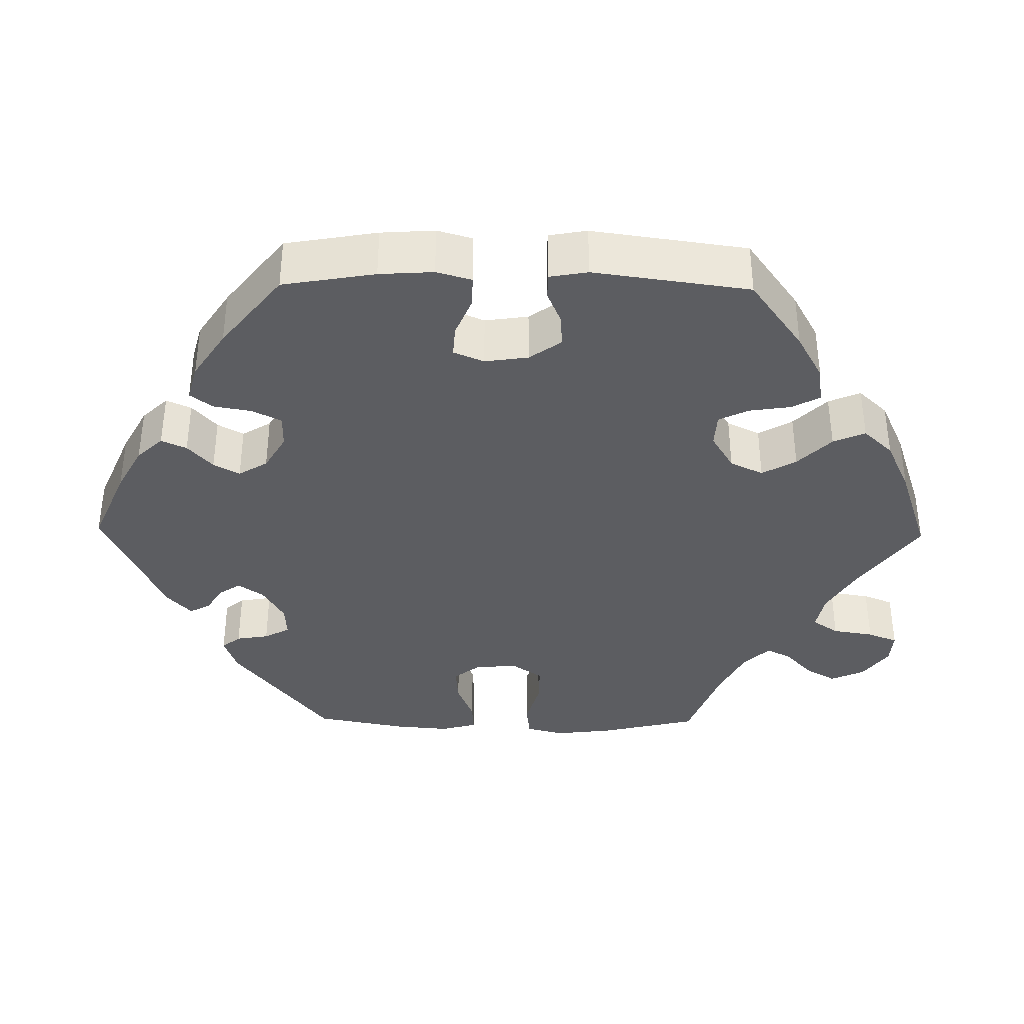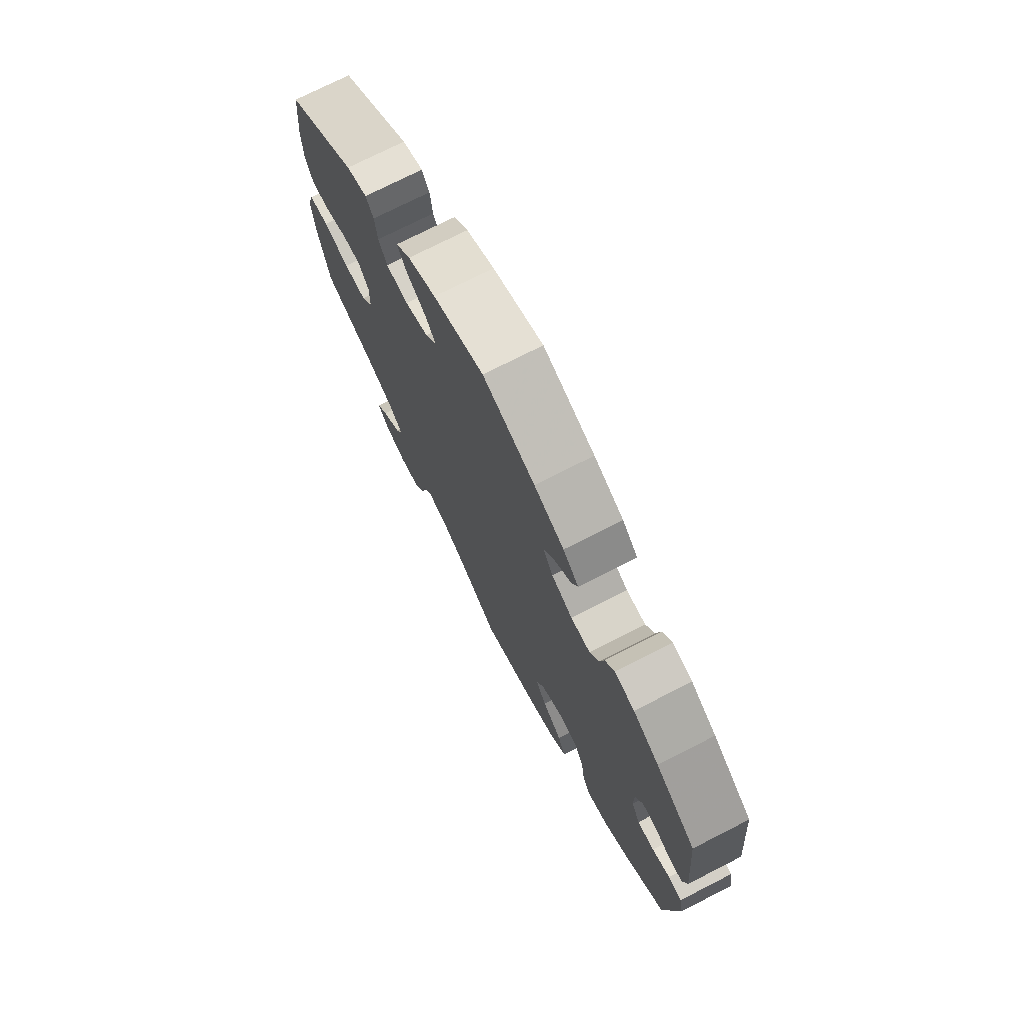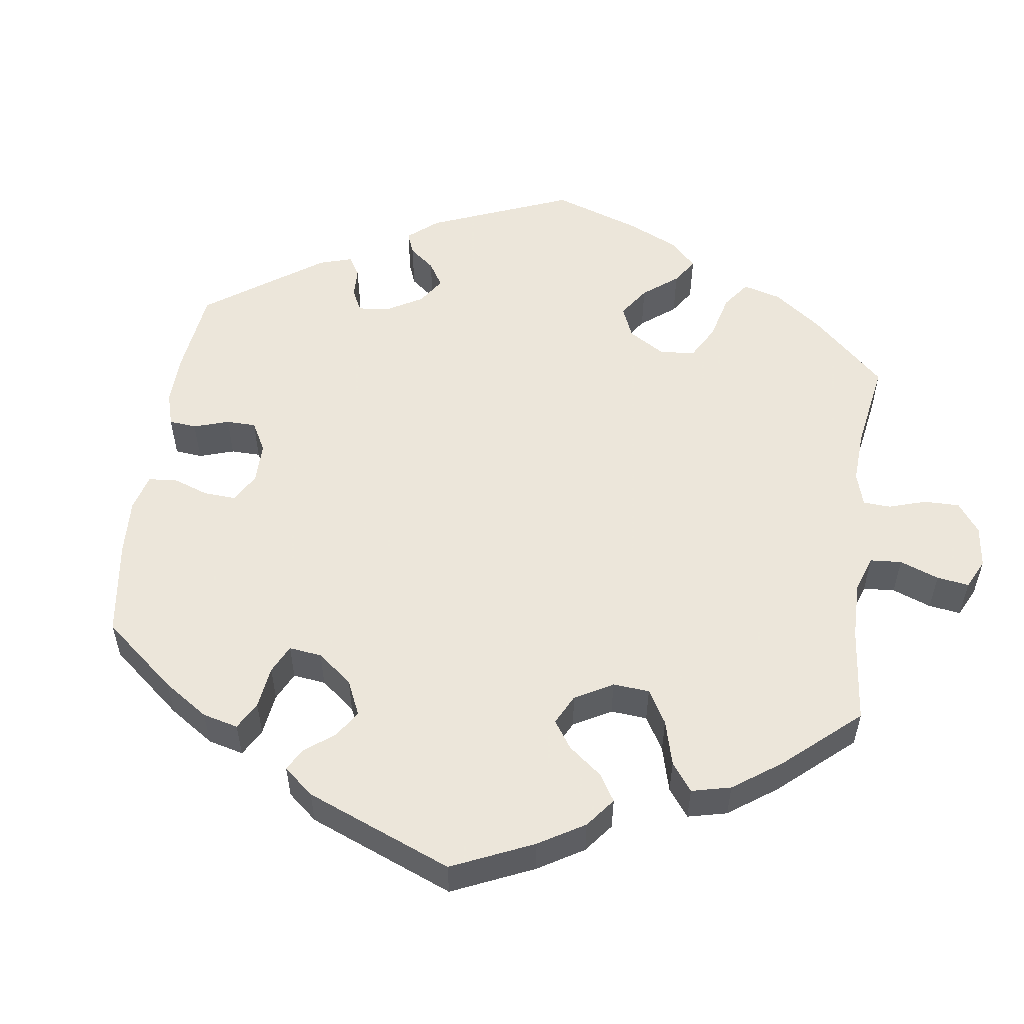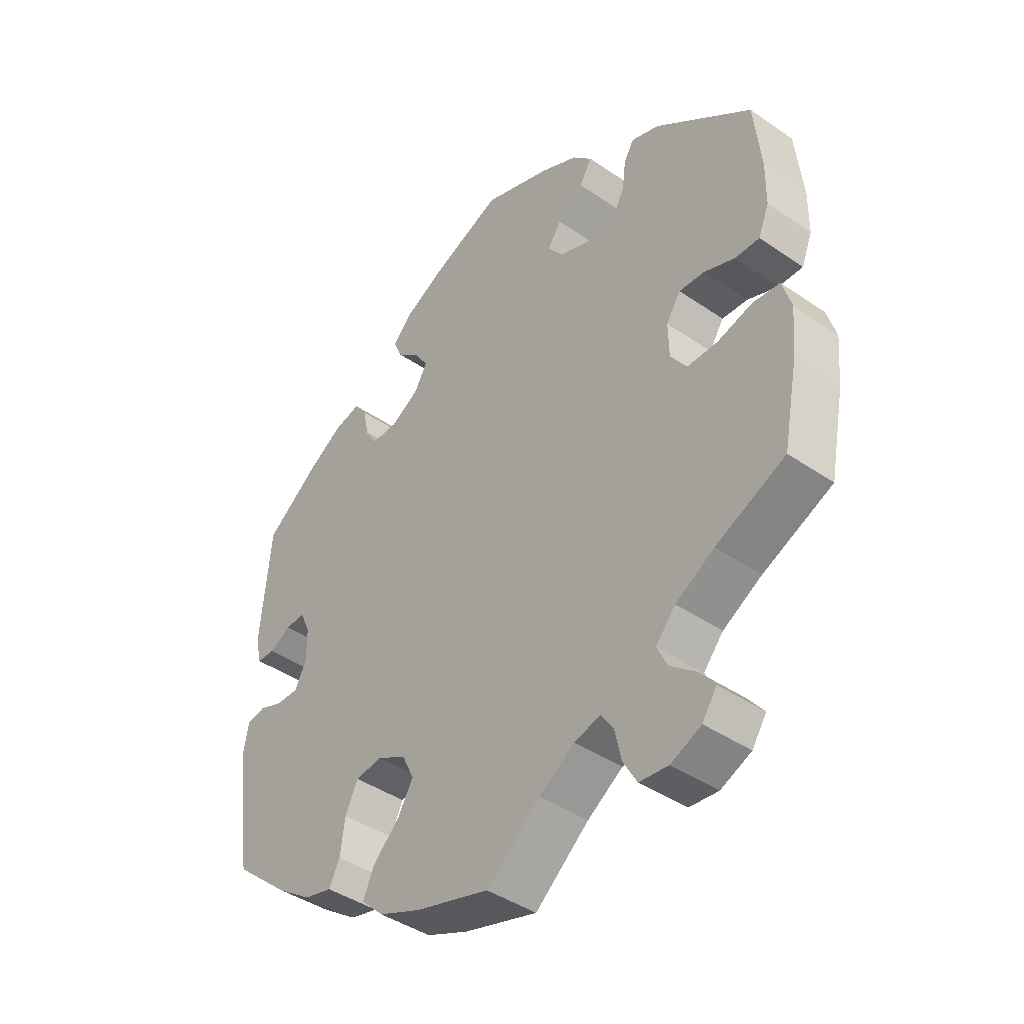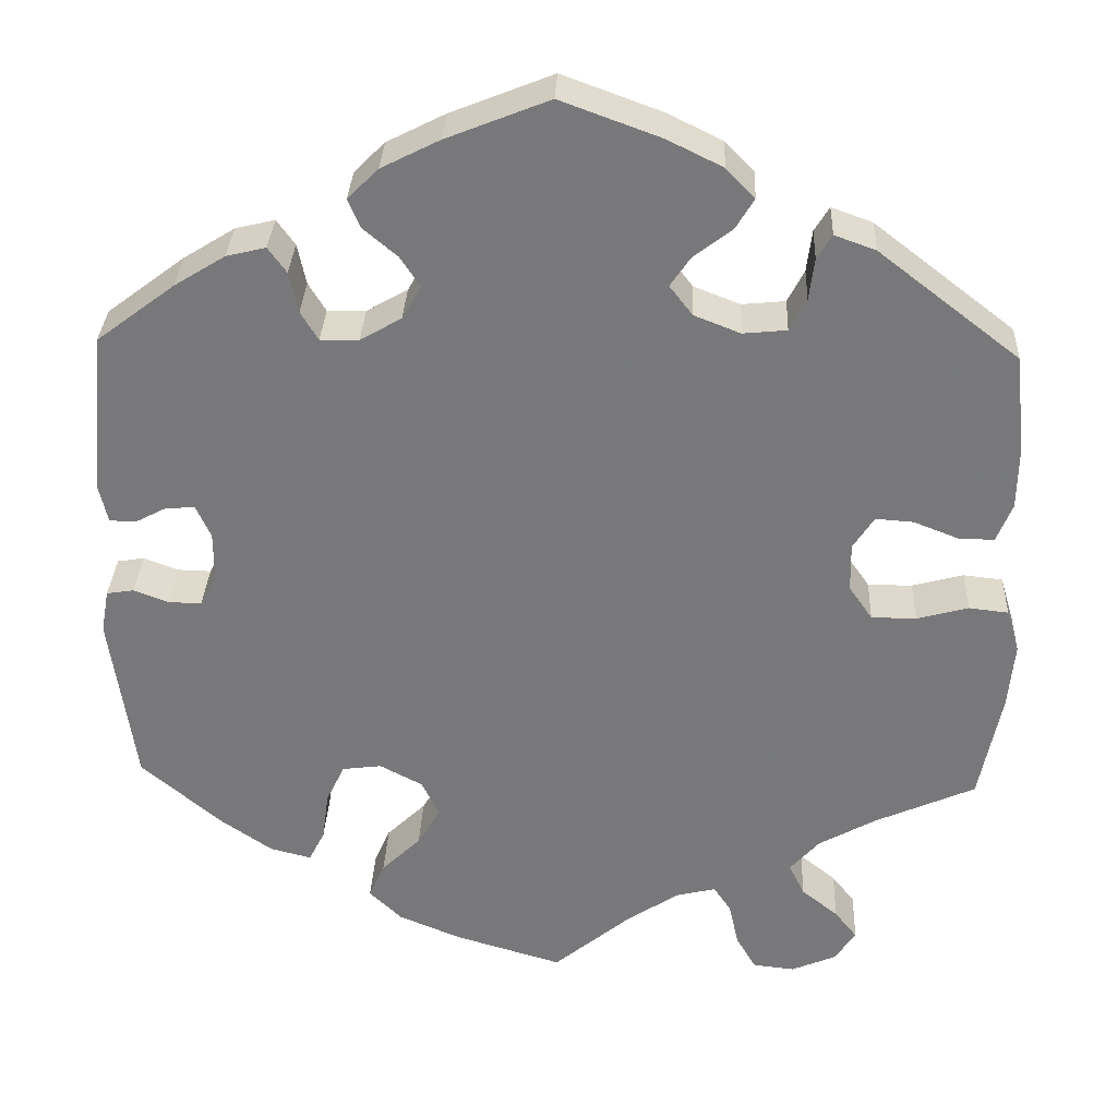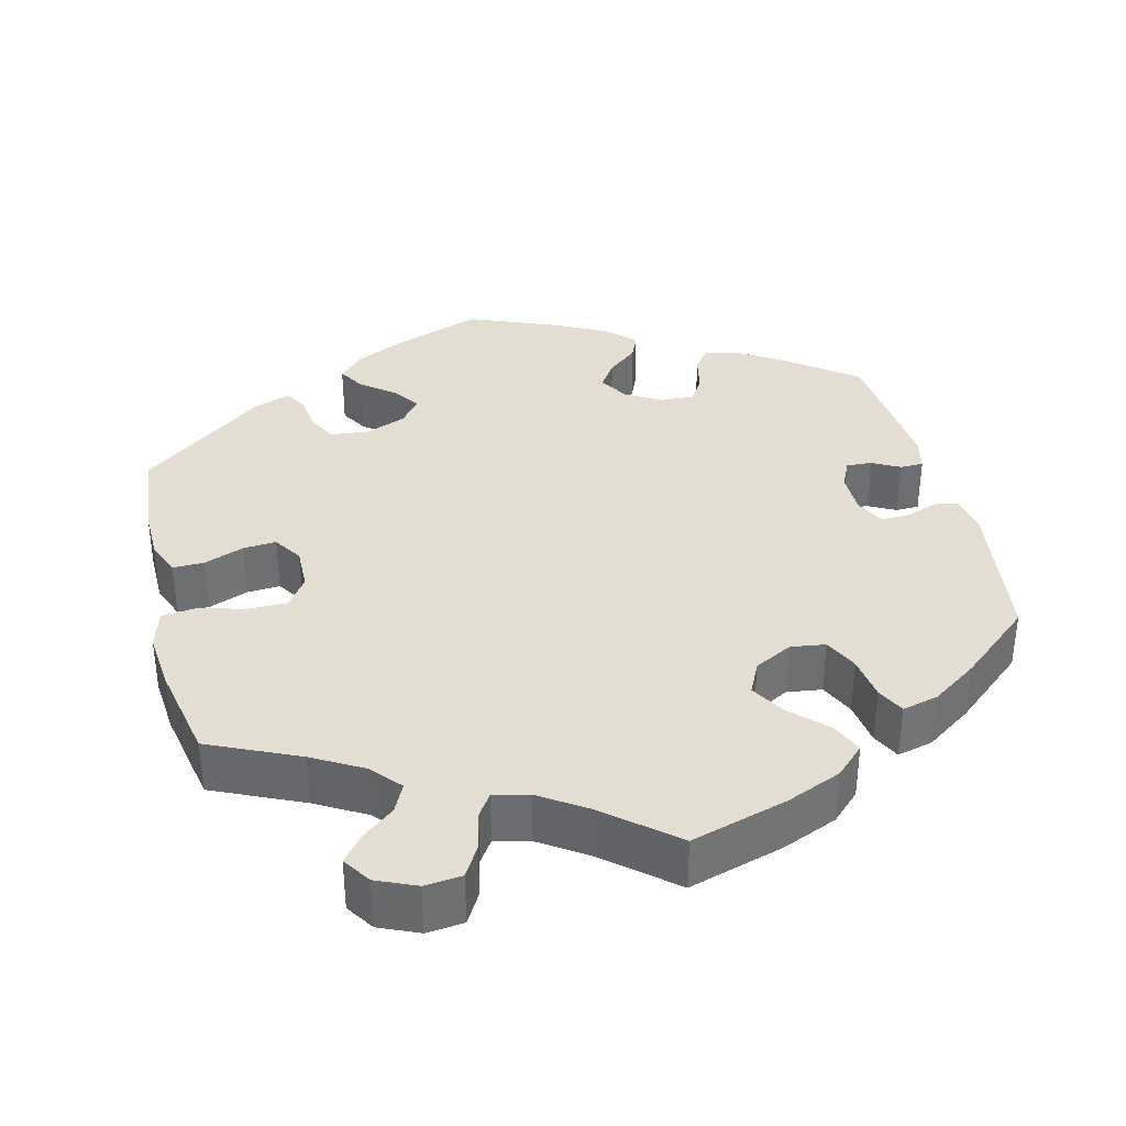
<metadata>
{"format":"obj","ext":"obj","renderer":"f3d","projection":"perspective","resolution":1024,"background":"white","views":[{"elev":-37.2,"azim":29.1,"up":"+Y"},{"elev":74.1,"azim":-117.0,"up":"+Z"},{"elev":54.2,"azim":67.9,"up":"+Y"},{"elev":-42.4,"azim":50.6,"up":"+Z"},{"elev":32.1,"azim":2.5,"up":"+Z"},{"elev":36.0,"azim":166.3,"up":"+Y"}]}
</metadata>
<code>
v -0.411 0.07 0.357
v -0.353 0.07 0.393
v -0.308 0.07 0.404
v -0.287 0.07 0.375
v -0.277 0.07 0.328
v -0.257 0.07 0.295
v -0.213 0.07 0.296
v -0.166 0.07 0.323
v -0.144 0.07 0.361
v -0.167 0.07 0.396
v -0.206 0.07 0.429
v -0.22 0.07 0.462
v -0.185 0.07 0.497
v -0.118 0.07 0.531
v -0.001 0.07 0.578
v 0.113 0.07 0.536
v 0.176 0.07 0.505
v 0.209 0.07 0.471
v 0.188 0.07 0.436
v 0.144 0.07 0.402
v 0.121 0.07 0.368
v 0.147 0.07 0.334
v 0.2 0.07 0.313
v 0.25 0.07 0.318
v 0.269 0.07 0.355
v 0.275 0.07 0.403
v 0.292 0.07 0.431
v 0.339 0.07 0.414
v 0.5 0.07 0.289
v 0.512 0.07 0.174
v 0.511 0.07 0.105
v 0.493 0.07 0.06
v 0.452 0.07 0.061
v 0.401 0.07 0.081
v 0.358 0.07 0.084
v 0.334 0.07 0.047
v 0.335 0.07 -0.009
v 0.362 0.07 -0.048
v 0.413 0.07 -0.048
v 0.472 0.07 -0.032
v 0.517 0.07 -0.037
v 0.532 0.07 -0.087
v 0.525 0.07 -0.163
v 0.5 0.07 -0.289
v 0.384 0.07 -0.341
v 0.319 0.07 -0.378
v 0.286 0.07 -0.416
v 0.304 0.07 -0.453
v 0.346 0.07 -0.487
v 0.372 0.07 -0.52
v 0.348 0.07 -0.556
v 0.297 0.07 -0.578
v 0.249 0.07 -0.573
v 0.226 0.07 -0.533
v 0.215 0.07 -0.483
v 0.195 0.07 -0.453
v 0.15 0.07 -0.464
v 0.091 0.07 -0.503
v 0.001 0.07 -0.578
v -0.123 0.07 -0.541
v -0.194 0.07 -0.511
v -0.231 0.07 -0.475
v -0.213 0.07 -0.434
v -0.168 0.07 -0.39
v -0.142 0.07 -0.346
v -0.162 0.07 -0.304
v -0.211 0.07 -0.278
v -0.256 0.07 -0.284
v -0.277 0.07 -0.328
v -0.285 0.07 -0.385
v -0.303 0.07 -0.421
v -0.35 0.07 -0.409
v -0.409 0.07 -0.368
v -0.501 0.07 -0.289
v -0.529 0.07 -0.09
v -0.52 0.07 -0.04
v -0.489 0.07 -0.035
v -0.449 0.07 -0.05
v -0.411 0.07 -0.051
v -0.392 0.07 -0.013
v -0.392 0.07 0.042
v -0.409 0.07 0.079
v -0.442 0.07 0.077
v -0.478 0.07 0.058
v -0.508 0.07 0.059
v -0.518 0.07 0.103
v -0.501 0.07 0.289
v -0.411 0 0.357
v -0.353 0 0.393
v -0.308 0 0.404
v -0.287 0 0.375
v -0.277 0 0.328
v -0.257 0 0.295
v -0.213 0 0.296
v -0.166 0 0.323
v -0.144 0 0.361
v -0.167 0 0.396
v -0.206 0 0.429
v -0.22 0 0.462
v -0.185 0 0.497
v -0.118 0 0.531
v -0.001 0 0.578
v 0.113 0 0.536
v 0.176 0 0.505
v 0.209 0 0.471
v 0.188 0 0.436
v 0.144 0 0.402
v 0.121 0 0.368
v 0.147 0 0.334
v 0.2 0 0.313
v 0.25 0 0.318
v 0.269 0 0.355
v 0.275 0 0.403
v 0.292 0 0.431
v 0.339 0 0.414
v 0.5 0 0.289
v 0.512 0 0.174
v 0.511 0 0.105
v 0.493 0 0.06
v 0.452 0 0.061
v 0.401 0 0.081
v 0.358 0 0.084
v 0.334 0 0.047
v 0.335 0 -0.009
v 0.362 0 -0.048
v 0.413 0 -0.048
v 0.472 0 -0.032
v 0.517 0 -0.037
v 0.532 0 -0.087
v 0.525 0 -0.163
v 0.5 0 -0.289
v 0.384 0 -0.341
v 0.319 0 -0.378
v 0.286 0 -0.416
v 0.304 0 -0.453
v 0.346 0 -0.487
v 0.372 0 -0.52
v 0.348 0 -0.556
v 0.297 0 -0.578
v 0.249 0 -0.573
v 0.226 0 -0.533
v 0.215 0 -0.483
v 0.195 0 -0.453
v 0.15 0 -0.464
v 0.091 0 -0.503
v 0.001 0 -0.578
v -0.123 0 -0.541
v -0.194 0 -0.511
v -0.231 0 -0.475
v -0.213 0 -0.434
v -0.168 0 -0.39
v -0.142 0 -0.346
v -0.162 0 -0.304
v -0.211 0 -0.278
v -0.256 0 -0.284
v -0.277 0 -0.328
v -0.285 0 -0.385
v -0.303 0 -0.421
v -0.35 0 -0.409
v -0.409 0 -0.368
v -0.501 0 -0.289
v -0.529 0 -0.09
v -0.52 0 -0.04
v -0.489 0 -0.035
v -0.449 0 -0.05
v -0.411 0 -0.051
v -0.392 0 -0.013
v -0.392 0 0.042
v -0.409 0 0.079
v -0.442 0 0.077
v -0.478 0 0.058
v -0.508 0 0.059
v -0.518 0 0.103
v -0.501 0 0.289
f 83 84 85 86
f 82 83 86 87
f 81 82 87 1
f 75 76 77 78
f 75 78 79
f 74 75 79
f 73 74 79 80
f 69 70 71 72
f 68 69 72 73
f 61 62 63 64
f 61 64 65
f 58 59 60 61
f 57 58 61 65
f 56 57 65 66
f 52 53 54 55
f 52 55 56
f 51 52 56
f 48 49 50 51
f 47 48 51 56
f 46 47 56 66
f 42 43 44 45
f 39 40 41 42
f 38 39 42 45
f 37 38 45 46
f 31 32 33 34
f 31 34 35
f 30 31 35
f 29 30 35
f 28 29 35
f 25 26 27 28
f 24 25 28 35
f 23 24 35 36
f 17 18 19 20
f 17 20 21
f 16 17 21
f 15 16 21
f 14 15 21
f 13 14 21 22
f 10 11 12 13
f 9 10 13 22
f 2 3 4 5
f 81 1 2 5
f 80 81 5 6
f 68 73 80 6
f 37 46 66 67
f 8 9 22 23
f 7 8 23 36
f 36 37 67 68
f 6 7 36 68
f 173 172 171 170
f 174 173 170 169
f 88 174 169 168
f 165 164 163 162
f 166 165 162
f 166 162 161
f 167 166 161 160
f 159 158 157 156
f 160 159 156 155
f 151 150 149 148
f 152 151 148
f 148 147 146 145
f 152 148 145 144
f 153 152 144 143
f 142 141 140 139
f 143 142 139
f 143 139 138
f 138 137 136 135
f 143 138 135 134
f 153 143 134 133
f 132 131 130 129
f 129 128 127 126
f 132 129 126 125
f 133 132 125 124
f 121 120 119 118
f 122 121 118
f 122 118 117
f 122 117 116
f 122 116 115
f 115 114 113 112
f 122 115 112 111
f 123 122 111 110
f 107 106 105 104
f 108 107 104
f 108 104 103
f 108 103 102
f 108 102 101
f 109 108 101 100
f 100 99 98 97
f 109 100 97 96
f 92 91 90 89
f 92 89 88 168
f 93 92 168 167
f 93 167 160 155
f 154 153 133 124
f 110 109 96 95
f 123 110 95 94
f 155 154 124 123
f 155 123 94 93
f 1 88 89 2
f 2 89 90 3
f 3 90 91 4
f 4 91 92 5
f 5 92 93 6
f 6 93 94 7
f 7 94 95 8
f 8 95 96 9
f 9 96 97 10
f 10 97 98 11
f 11 98 99 12
f 12 99 100 13
f 13 100 101 14
f 14 101 102 15
f 15 102 103 16
f 16 103 104 17
f 17 104 105 18
f 18 105 106 19
f 19 106 107 20
f 20 107 108 21
f 21 108 109 22
f 22 109 110 23
f 23 110 111 24
f 24 111 112 25
f 25 112 113 26
f 26 113 114 27
f 27 114 115 28
f 28 115 116 29
f 29 116 117 30
f 30 117 118 31
f 31 118 119 32
f 32 119 120 33
f 33 120 121 34
f 34 121 122 35
f 35 122 123 36
f 36 123 124 37
f 37 124 125 38
f 38 125 126 39
f 39 126 127 40
f 40 127 128 41
f 41 128 129 42
f 42 129 130 43
f 43 130 131 44
f 44 131 132 45
f 45 132 133 46
f 46 133 134 47
f 47 134 135 48
f 48 135 136 49
f 49 136 137 50
f 50 137 138 51
f 51 138 139 52
f 52 139 140 53
f 53 140 141 54
f 54 141 142 55
f 55 142 143 56
f 56 143 144 57
f 57 144 145 58
f 58 145 146 59
f 59 146 147 60
f 60 147 148 61
f 61 148 149 62
f 62 149 150 63
f 63 150 151 64
f 64 151 152 65
f 65 152 153 66
f 66 153 154 67
f 67 154 155 68
f 68 155 156 69
f 69 156 157 70
f 70 157 158 71
f 71 158 159 72
f 72 159 160 73
f 73 160 161 74
f 74 161 162 75
f 75 162 163 76
f 76 163 164 77
f 77 164 165 78
f 78 165 166 79
f 79 166 167 80
f 80 167 168 81
f 81 168 169 82
f 82 169 170 83
f 83 170 171 84
f 84 171 172 85
f 85 172 173 86
f 86 173 174 87
f 87 174 88 1

</code>
